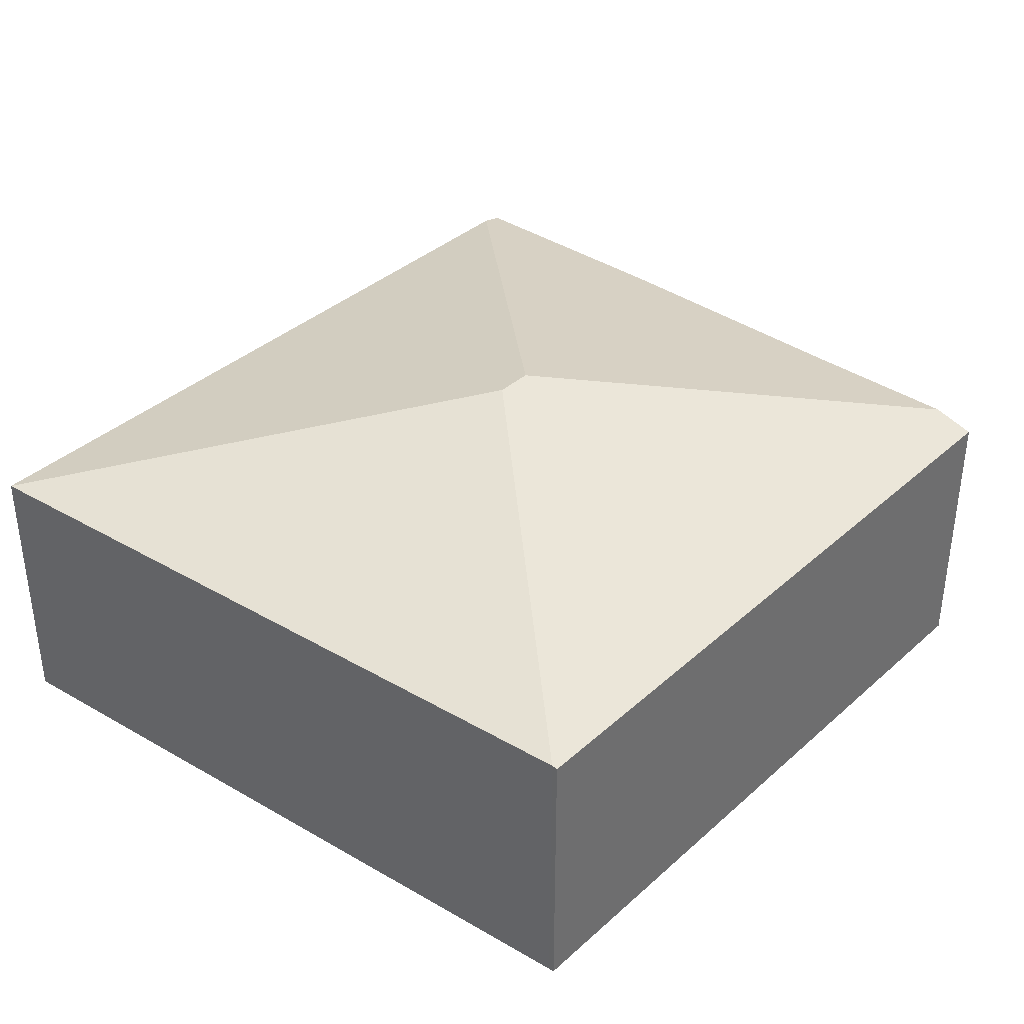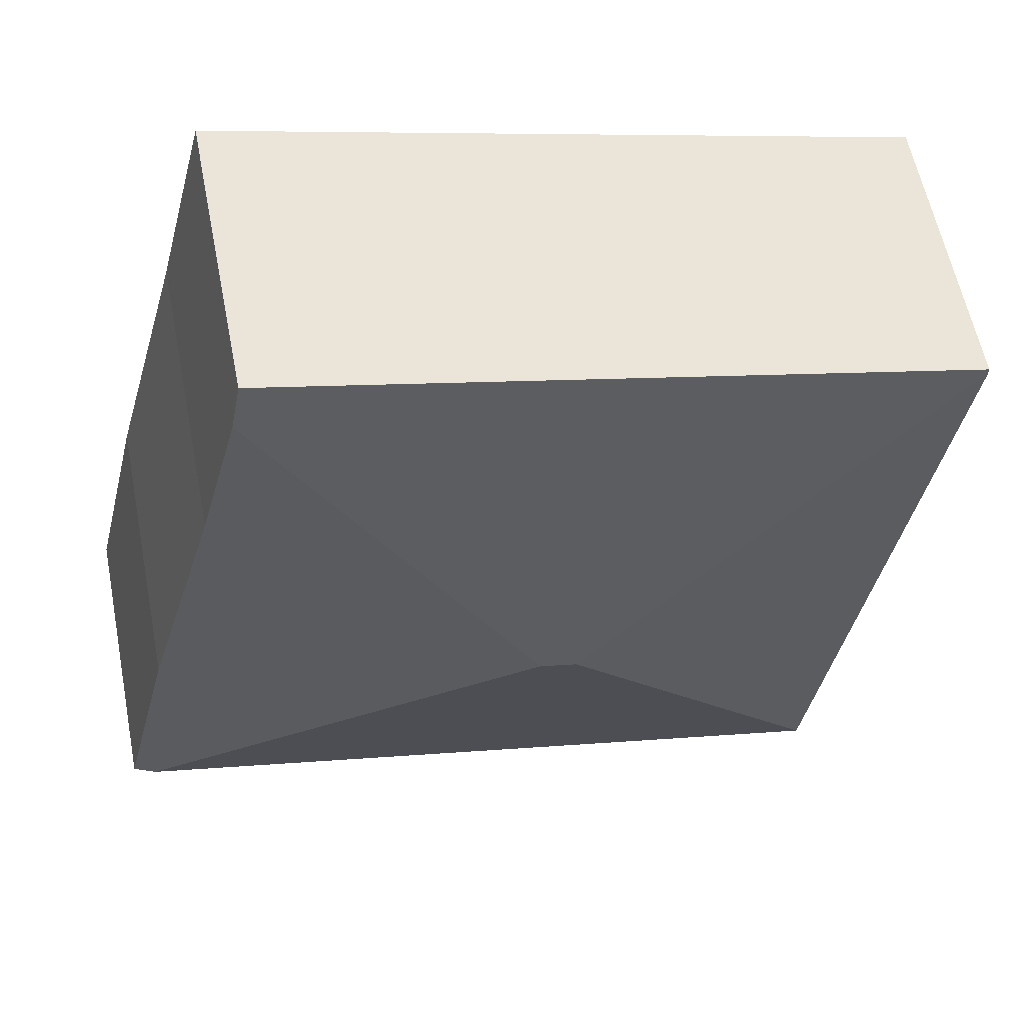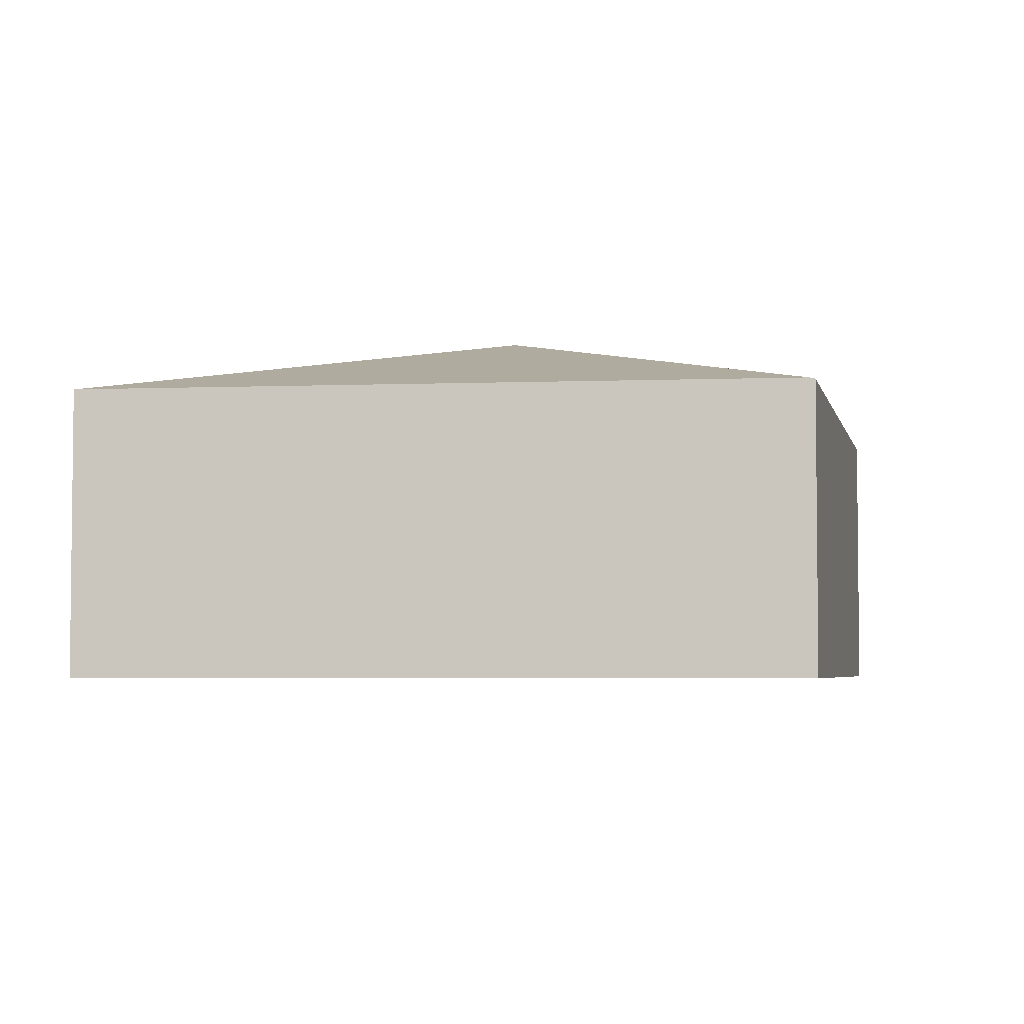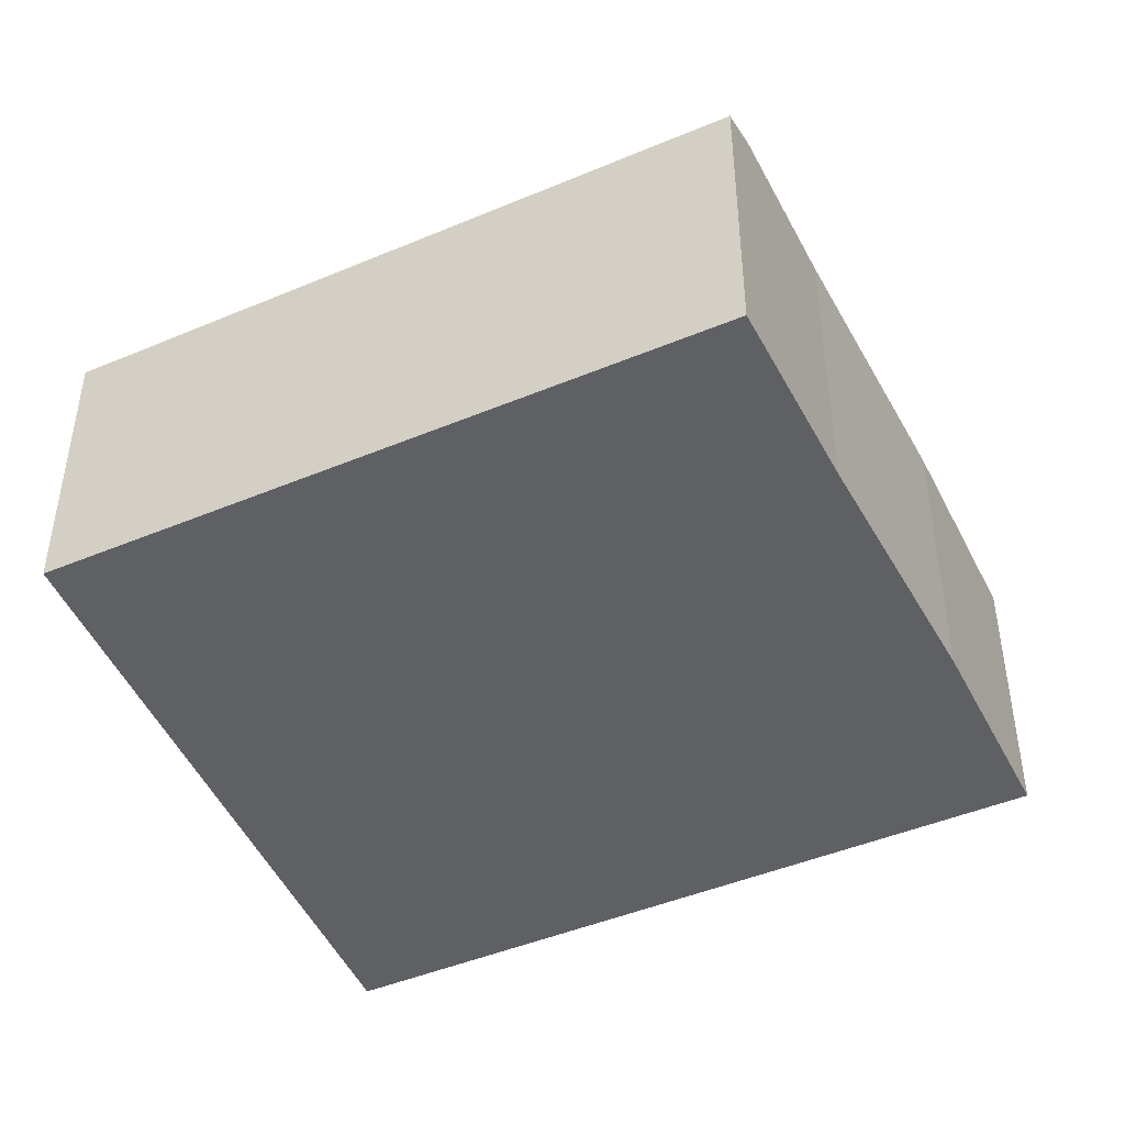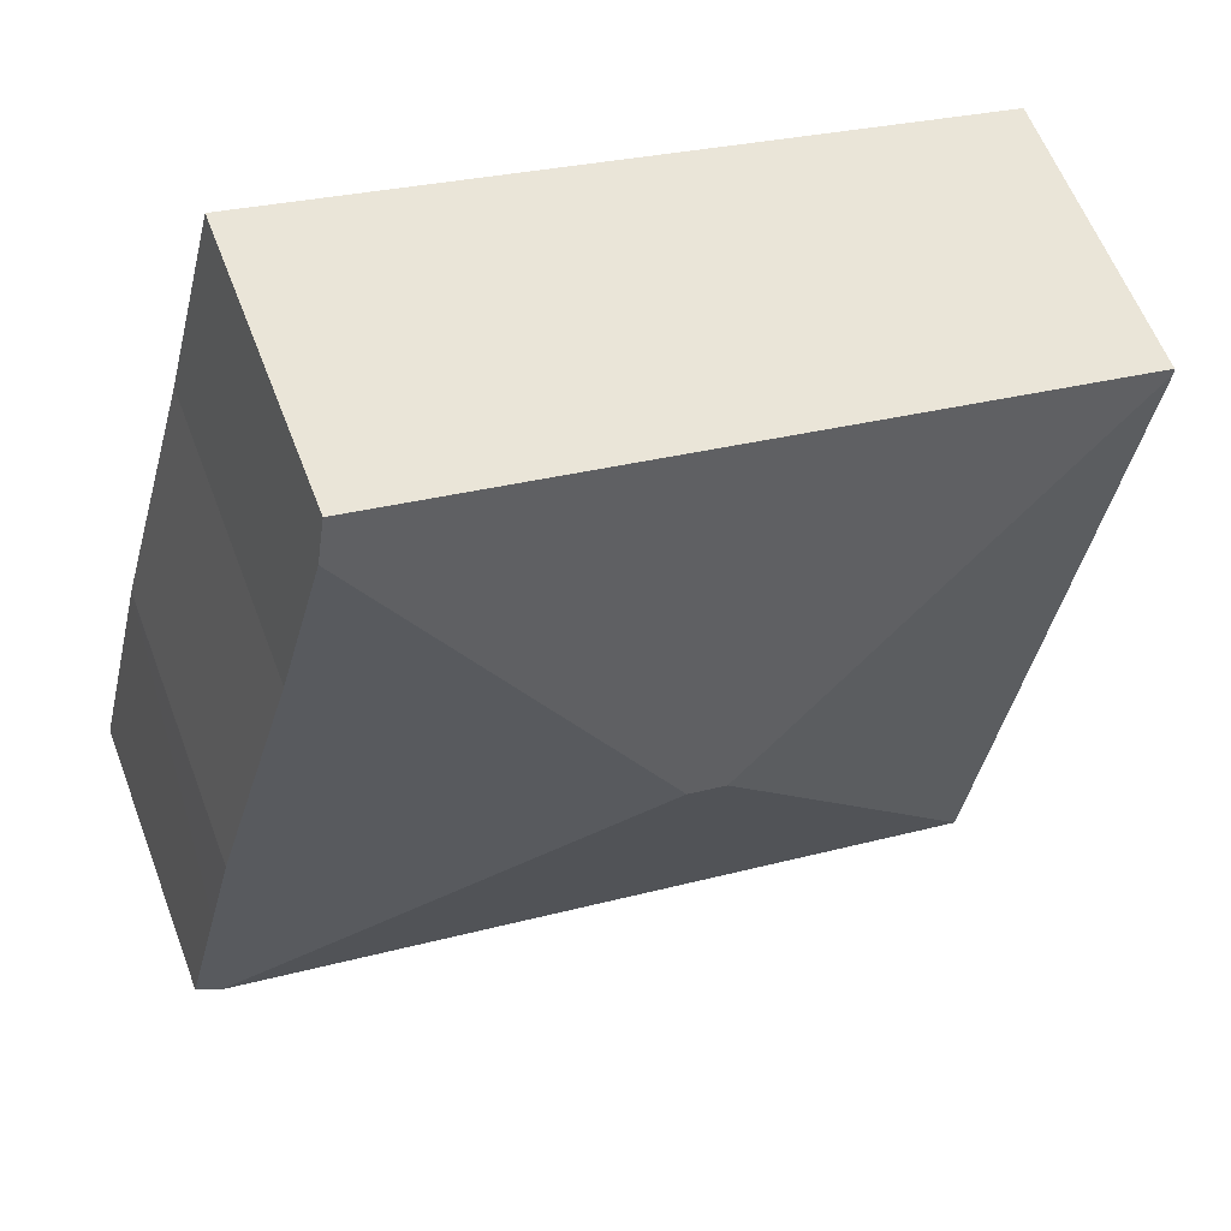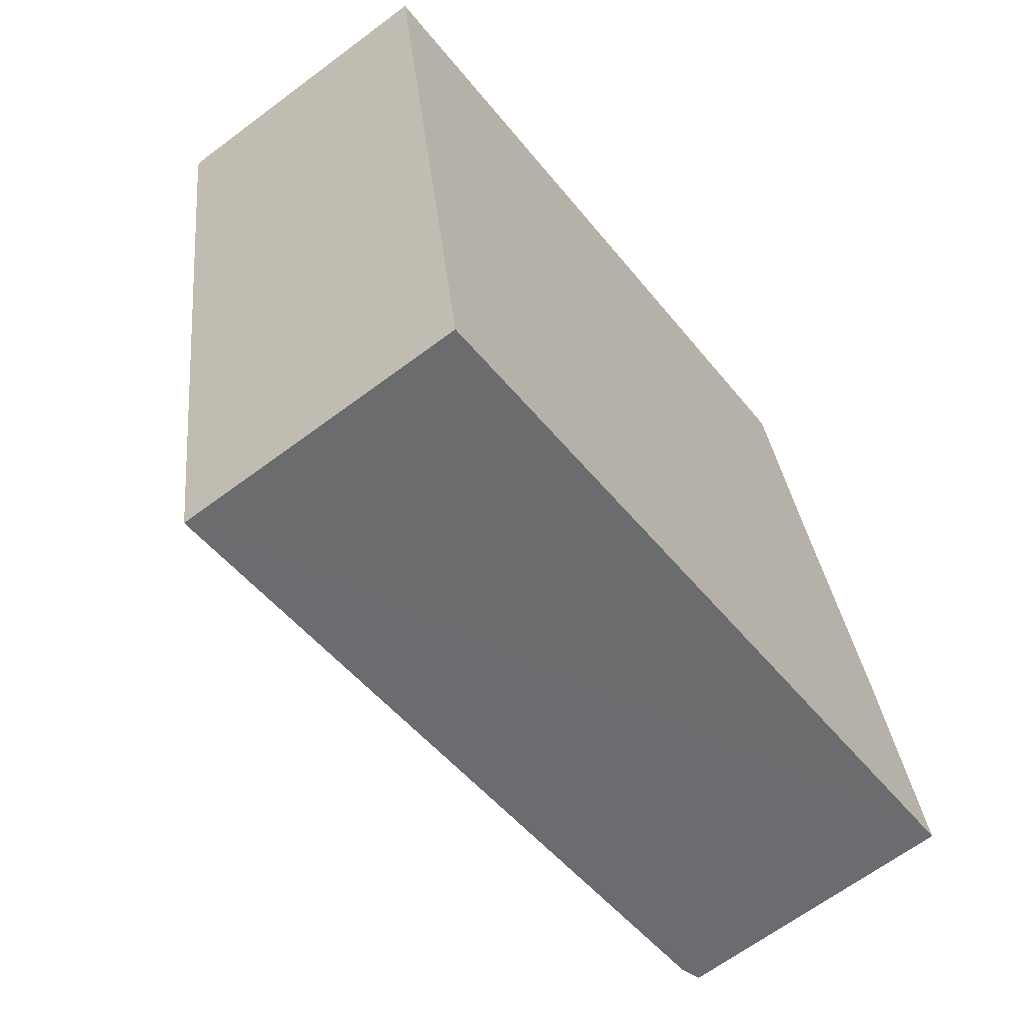
<metadata>
{"format":"obj","ext":"obj","renderer":"f3d","projection":"perspective","resolution":1024,"background":"white","views":[{"elev":37.9,"azim":-62.3,"up":"+Y"},{"elev":58.9,"azim":168.9,"up":"+Z"},{"elev":-4.1,"azim":-91.7,"up":"+Y"},{"elev":-44.4,"azim":12.3,"up":"+Y"},{"elev":59.5,"azim":159.3,"up":"+Z"},{"elev":-64.8,"azim":-52.9,"up":"+Z"}]}
</metadata>
<code>
v  4.07 3.446 -2.418
v  7.894 2.596 -4.848
v  7.796 2.621 -4.873
v  7.992 2.571 -4.823
v  7.705 2.596 -3.633
v  7.5 2.614 -2.784
v  6.806 2.69 -0.283
v  6.435 2.726 1.17
v  3.734 3.446 -2.504
v  1.027 2.621 -6.612
v  0.008 2.621 -0.049
v  0 2.609 1.598e-16
v  6.338 2.628 1.548
v  6.338 -9.479e-17 1.548
v  0 0 0
v  6.806 1.733e-17 -0.283
v  6.435 -7.164e-17 1.17
v  7.5 1.705e-16 -2.784
v  7.992 2.953e-16 -4.823
v  7.705 2.225e-16 -3.633
v  7.894 2.969e-16 -4.848
v  7.796 2.984e-16 -4.873
v  1.027 4.049e-16 -6.612
v  0.008 3e-18 -0.049
g defaultobject
f 1 2 3
f 2 1 4
f 4 1 5
f 5 1 6
f 6 1 7
f 7 1 8
f 9 3 10
f 3 9 1
f 9 10 11
f 12 9 11
f 9 12 13
f 9 13 1
f 1 13 8
f 12 14 13
f 14 12 15
f 13 7 8
f 7 13 14
f 7 14 16
f 16 14 17
f 16 6 7
f 6 16 18
f 18 5 6
f 5 18 4
f 4 18 19
f 19 18 20
f 2 10 3
f 10 2 4
f 10 4 19
f 10 19 21
f 10 21 22
f 10 22 23
f 23 11 10
f 11 23 24
f 11 24 12
f 12 24 15
f 20 21 19
f 21 20 22
f 22 20 23
f 23 20 24
f 24 20 18
f 24 18 16
f 24 16 17
f 24 17 14
f 24 14 15

</code>
